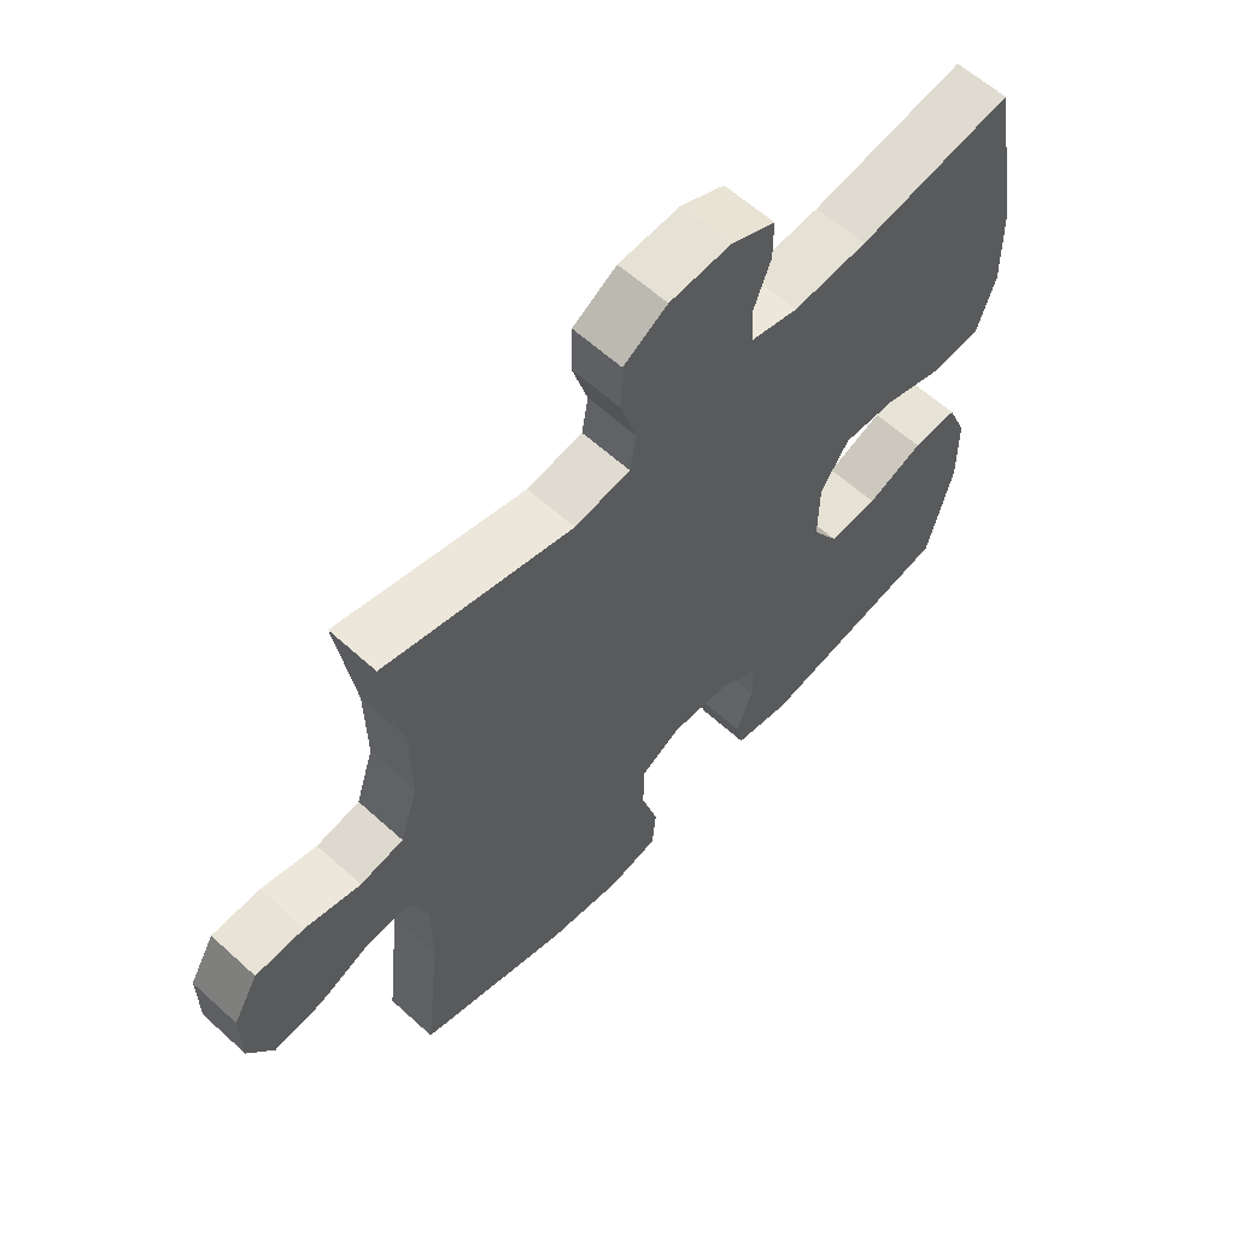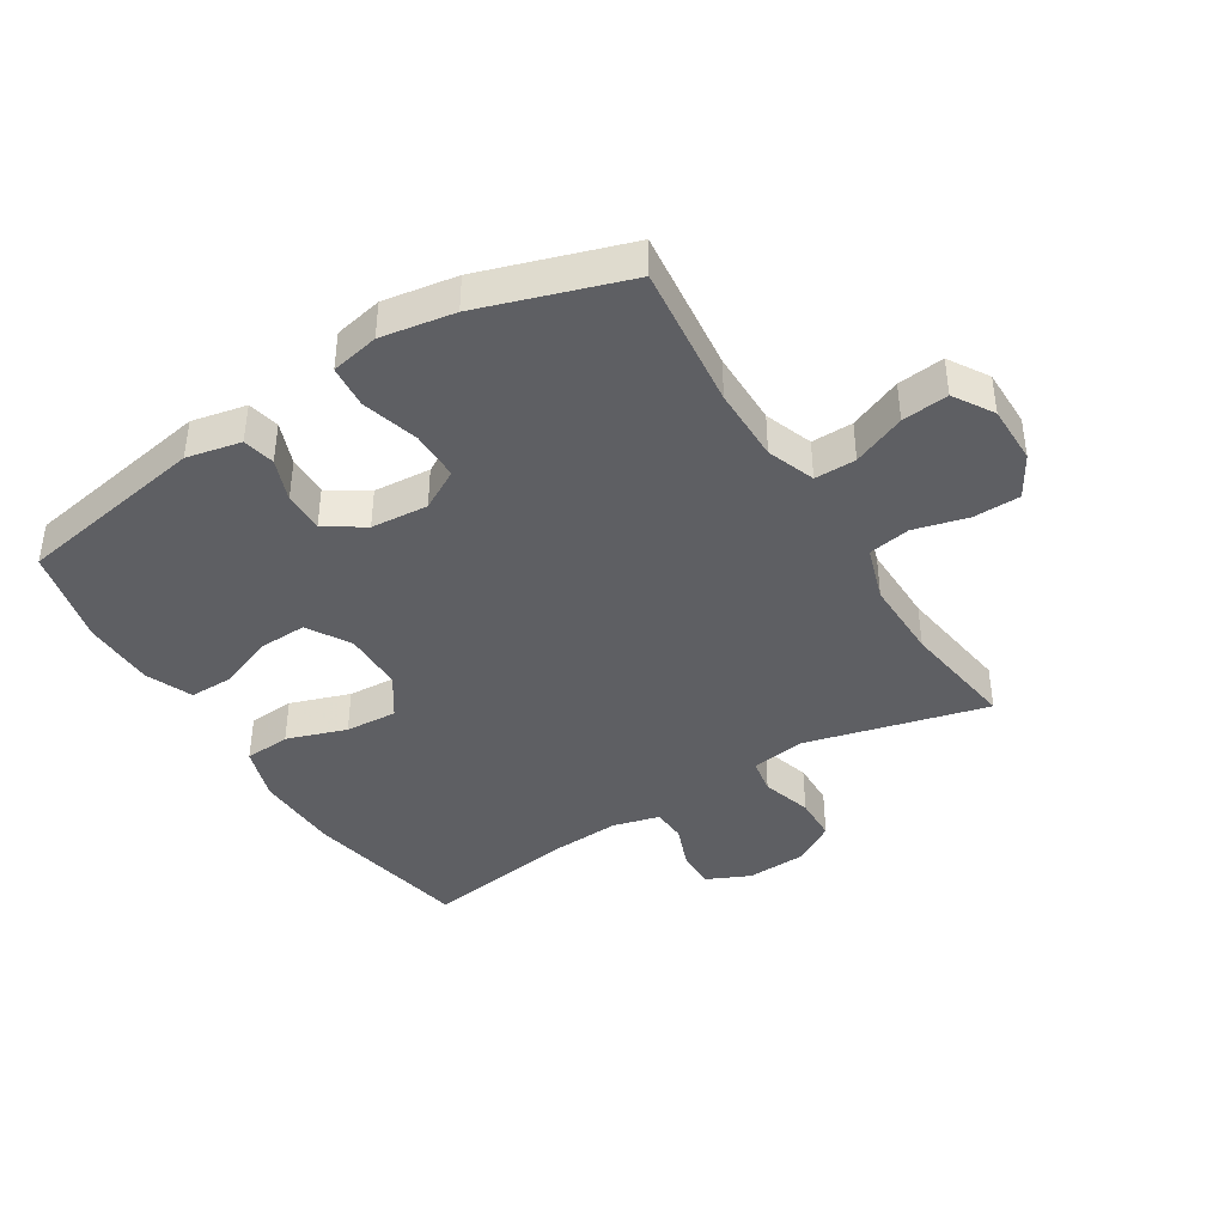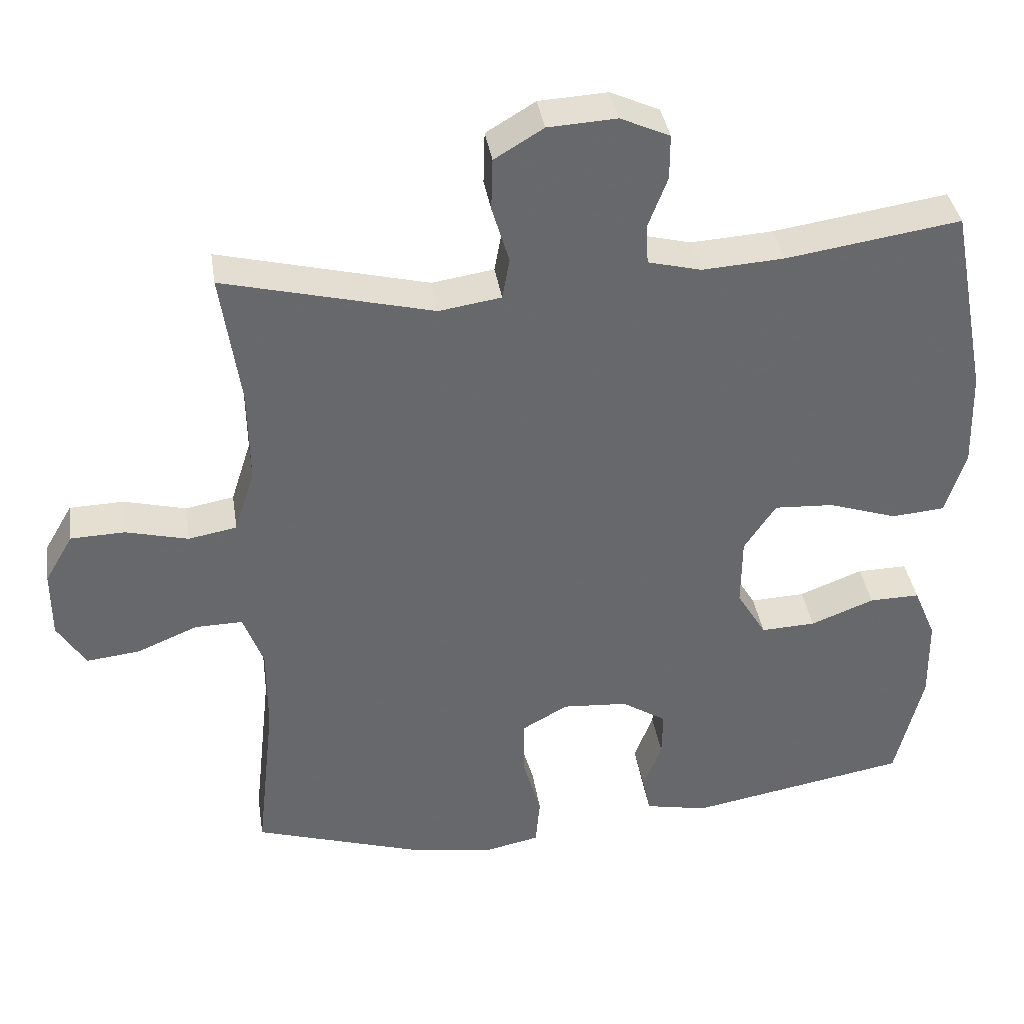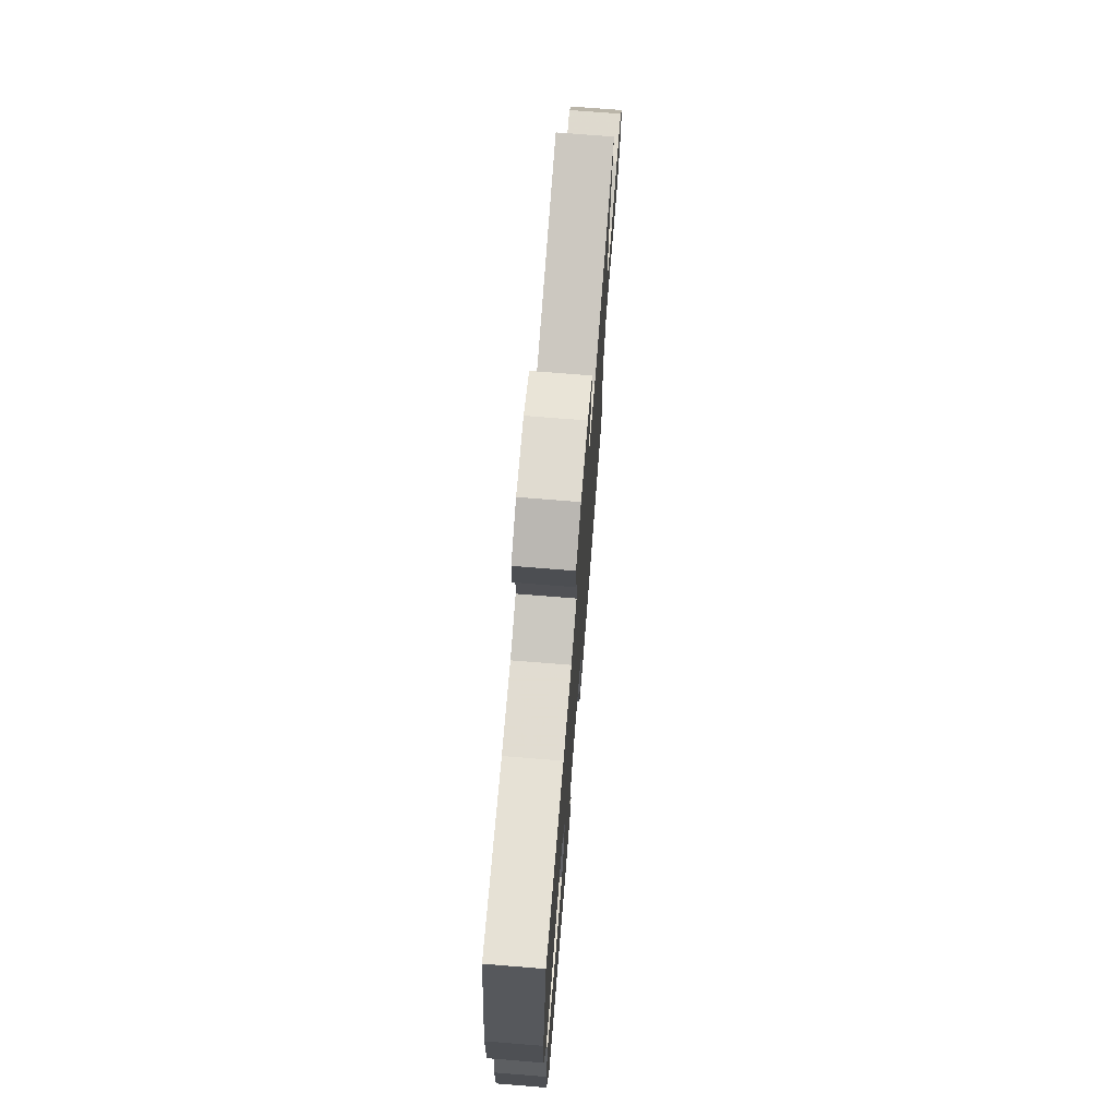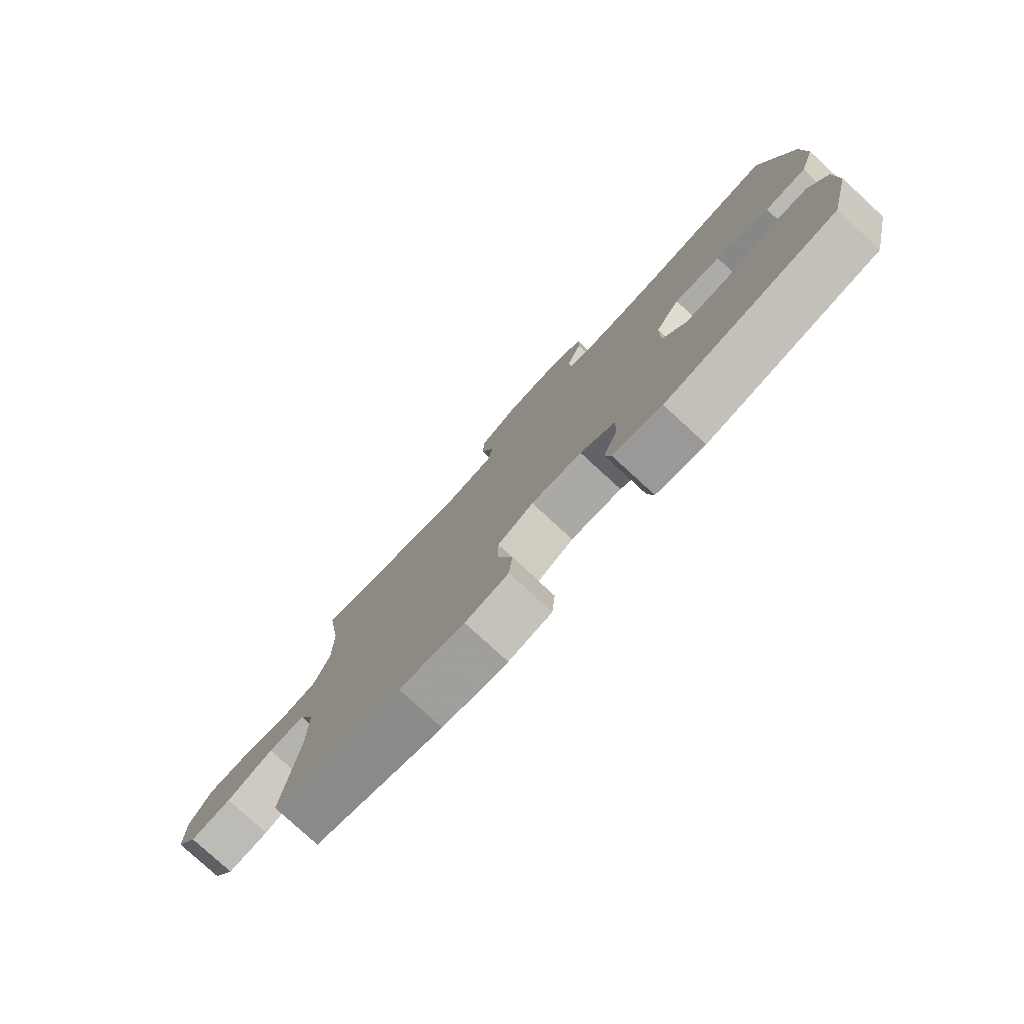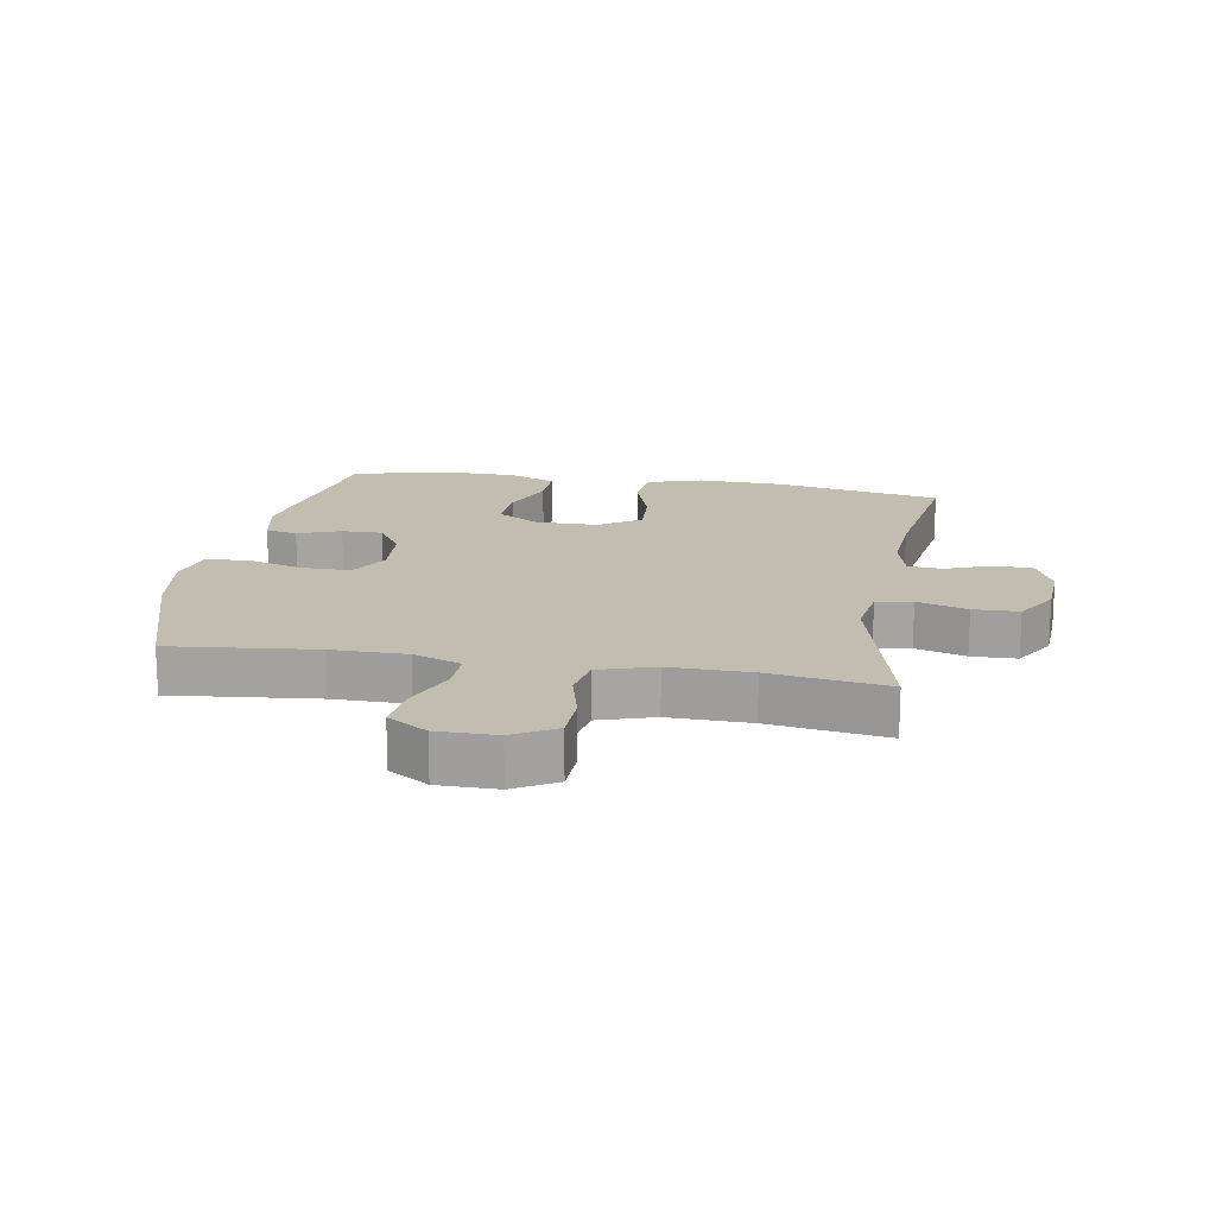
<metadata>
{"format":"obj","ext":"obj","renderer":"f3d","projection":"perspective","resolution":1024,"background":"white","views":[{"elev":60.8,"azim":-47.2,"up":"+Z"},{"elev":-41.0,"azim":-148.2,"up":"+Y"},{"elev":37.9,"azim":-8.8,"up":"+Z"},{"elev":72.9,"azim":94.6,"up":"+Z"},{"elev":-79.1,"azim":47.4,"up":"+Z"},{"elev":16.8,"azim":-80.1,"up":"+Y"}]}
</metadata>
<code>
v -0.5 0.07 0.5
v -0.21 0.07 0.427
v -0.124 0.07 0.44
v -0.114 0.07 0.497
v -0.138 0.07 0.577
v -0.136 0.07 0.649
v -0.068 0.07 0.69
v 0.027 0.07 0.695
v 0.095 0.07 0.664
v 0.095 0.07 0.602
v 0.068 0.07 0.531
v 0.071 0.07 0.476
v 0.145 0.07 0.457
v 0.259 0.07 0.464
v 0.5 0.07 0.5
v 0.551 0.07 0.233
v 0.555 0.07 0.097
v 0.527 0.07 0.009
v 0.453 0.07 0.003
v 0.358 0.07 0.035
v 0.275 0.07 0.04
v 0.231 0.07 -0.026
v 0.23 0.07 -0.124
v 0.271 0.07 -0.192
v 0.347 0.07 -0.189
v 0.435 0.07 -0.155
v 0.505 0.07 -0.154
v 0.536 0.07 -0.228
v 0.538 0.07 -0.344
v 0.5 0.07 -0.5
v 0.195 0.07 -0.554
v 0.108 0.07 -0.536
v 0.097 0.07 -0.485
v 0.123 0.07 -0.417
v 0.124 0.07 -0.352
v 0.062 0.07 -0.312
v -0.029 0.07 -0.305
v -0.093 0.07 -0.341
v -0.093 0.07 -0.419
v -0.067 0.07 -0.51
v -0.073 0.07 -0.578
v -0.15 0.07 -0.594
v -0.267 0.07 -0.575
v -0.5 0.07 -0.5
v -0.475 0.07 -0.27
v -0.475 0.07 -0.151
v -0.503 0.07 -0.075
v -0.569 0.07 -0.076
v -0.653 0.07 -0.111
v -0.727 0.07 -0.119
v -0.766 0.07 -0.056
v -0.766 0.07 0.038
v -0.727 0.07 0.105
v -0.652 0.07 0.107
v -0.566 0.07 0.085
v -0.499 0.07 0.097
v -0.471 0.07 0.185
v -0.473 0.07 0.314
v -0.5 0 0.5
v -0.21 0 0.427
v -0.124 0 0.44
v -0.114 0 0.497
v -0.138 0 0.577
v -0.136 0 0.649
v -0.068 0 0.69
v 0.027 0 0.695
v 0.095 0 0.664
v 0.095 0 0.602
v 0.068 0 0.531
v 0.071 0 0.476
v 0.145 0 0.457
v 0.259 0 0.464
v 0.5 0 0.5
v 0.551 0 0.233
v 0.555 0 0.097
v 0.527 0 0.009
v 0.453 0 0.003
v 0.358 0 0.035
v 0.275 0 0.04
v 0.231 0 -0.026
v 0.23 0 -0.124
v 0.271 0 -0.192
v 0.347 0 -0.189
v 0.435 0 -0.155
v 0.505 0 -0.154
v 0.536 0 -0.228
v 0.538 0 -0.344
v 0.5 0 -0.5
v 0.195 0 -0.554
v 0.108 0 -0.536
v 0.097 0 -0.485
v 0.123 0 -0.417
v 0.124 0 -0.352
v 0.062 0 -0.312
v -0.029 0 -0.305
v -0.093 0 -0.341
v -0.093 0 -0.419
v -0.067 0 -0.51
v -0.073 0 -0.578
v -0.15 0 -0.594
v -0.267 0 -0.575
v -0.5 0 -0.5
v -0.475 0 -0.27
v -0.475 0 -0.151
v -0.503 0 -0.075
v -0.569 0 -0.076
v -0.653 0 -0.111
v -0.727 0 -0.119
v -0.766 0 -0.056
v -0.766 0 0.038
v -0.727 0 0.105
v -0.652 0 0.107
v -0.566 0 0.085
v -0.499 0 0.097
v -0.471 0 0.185
v -0.473 0 0.314
f 52 53 54 55
f 52 55 56
f 51 52 56
f 48 49 50 51
f 47 48 51 56
f 46 47 56 57
f 42 43 44 45
f 42 45 46 57
f 39 40 41 42
f 38 39 42 57
f 31 32 33 34
f 31 34 35
f 30 31 35
f 29 30 35 36
f 25 26 27 28
f 24 25 28 29
f 17 18 19 20
f 17 20 21
f 14 15 16 17
f 13 14 17 21
f 12 13 21 22
f 8 9 10 11
f 8 11 12
f 7 8 12
f 4 5 6 7
f 3 4 7 12
f 58 1 2
f 58 2 3
f 37 38 57 58
f 24 29 36 37
f 23 24 37 58
f 22 23 58
f 3 12 22 58
f 113 112 111 110
f 114 113 110
f 114 110 109
f 109 108 107 106
f 114 109 106 105
f 115 114 105 104
f 103 102 101 100
f 115 104 103 100
f 100 99 98 97
f 115 100 97 96
f 92 91 90 89
f 93 92 89
f 93 89 88
f 94 93 88 87
f 86 85 84 83
f 87 86 83 82
f 78 77 76 75
f 79 78 75
f 75 74 73 72
f 79 75 72 71
f 80 79 71 70
f 69 68 67 66
f 70 69 66
f 70 66 65
f 65 64 63 62
f 70 65 62 61
f 60 59 116
f 61 60 116
f 116 115 96 95
f 95 94 87 82
f 116 95 82 81
f 116 81 80
f 116 80 70 61
f 1 59 60 2
f 2 60 61 3
f 3 61 62 4
f 4 62 63 5
f 5 63 64 6
f 6 64 65 7
f 7 65 66 8
f 8 66 67 9
f 9 67 68 10
f 10 68 69 11
f 11 69 70 12
f 12 70 71 13
f 13 71 72 14
f 14 72 73 15
f 15 73 74 16
f 16 74 75 17
f 17 75 76 18
f 18 76 77 19
f 19 77 78 20
f 20 78 79 21
f 21 79 80 22
f 22 80 81 23
f 23 81 82 24
f 24 82 83 25
f 25 83 84 26
f 26 84 85 27
f 27 85 86 28
f 28 86 87 29
f 29 87 88 30
f 30 88 89 31
f 31 89 90 32
f 32 90 91 33
f 33 91 92 34
f 34 92 93 35
f 35 93 94 36
f 36 94 95 37
f 37 95 96 38
f 38 96 97 39
f 39 97 98 40
f 40 98 99 41
f 41 99 100 42
f 42 100 101 43
f 43 101 102 44
f 44 102 103 45
f 45 103 104 46
f 46 104 105 47
f 47 105 106 48
f 48 106 107 49
f 49 107 108 50
f 50 108 109 51
f 51 109 110 52
f 52 110 111 53
f 53 111 112 54
f 54 112 113 55
f 55 113 114 56
f 56 114 115 57
f 57 115 116 58
f 58 116 59 1

</code>
